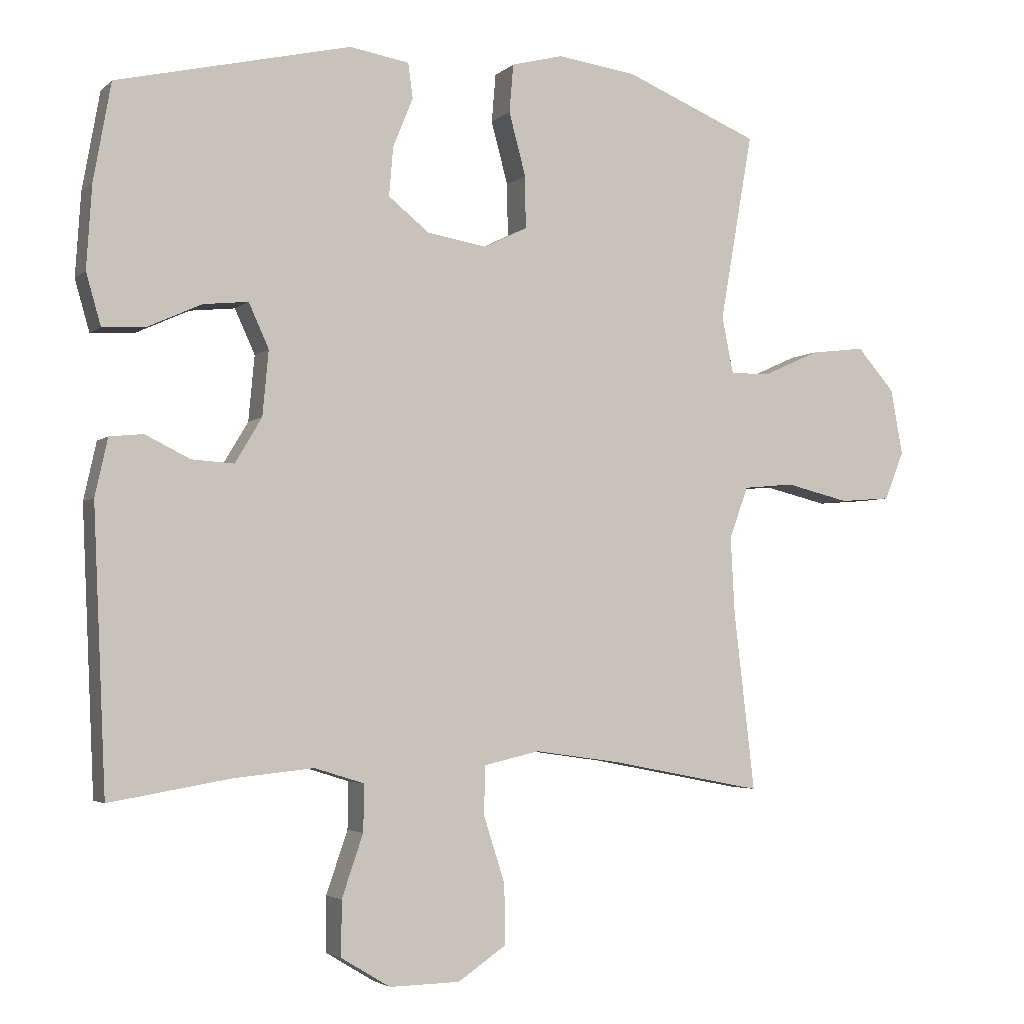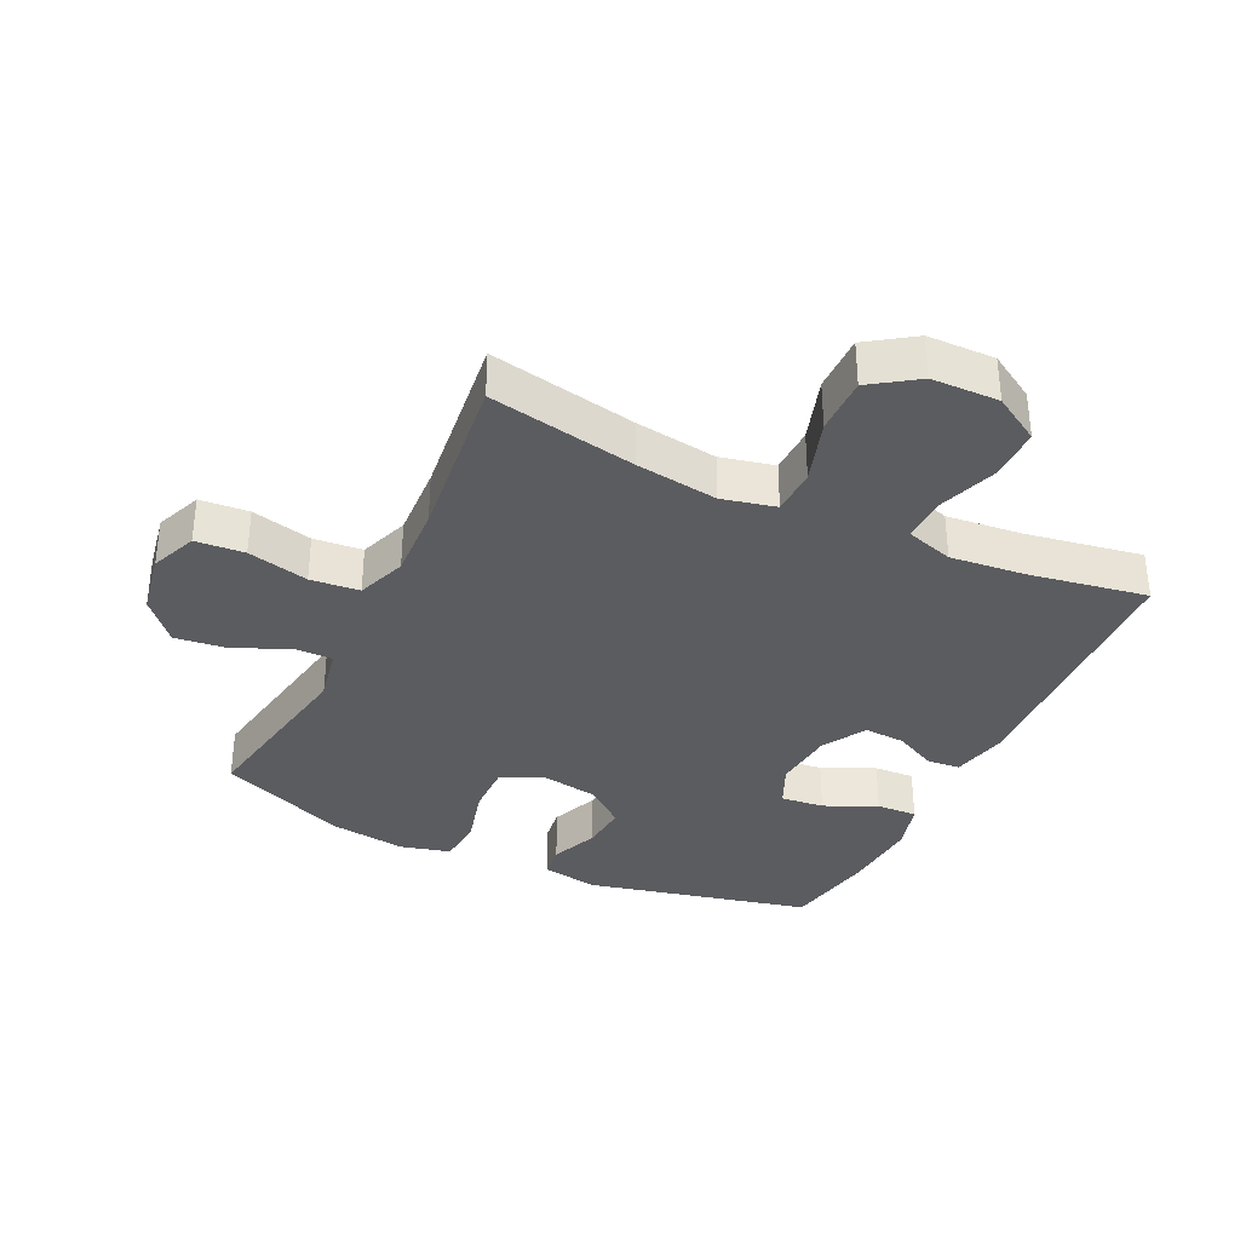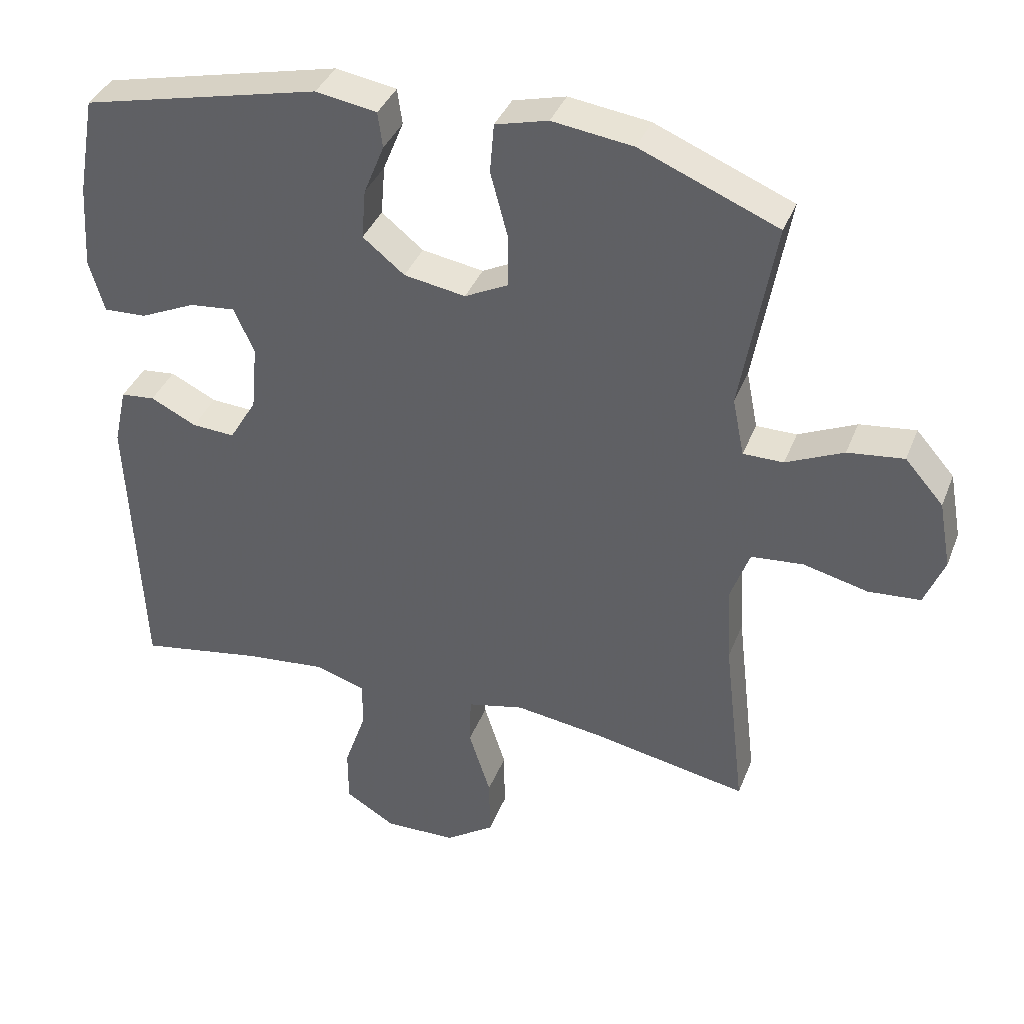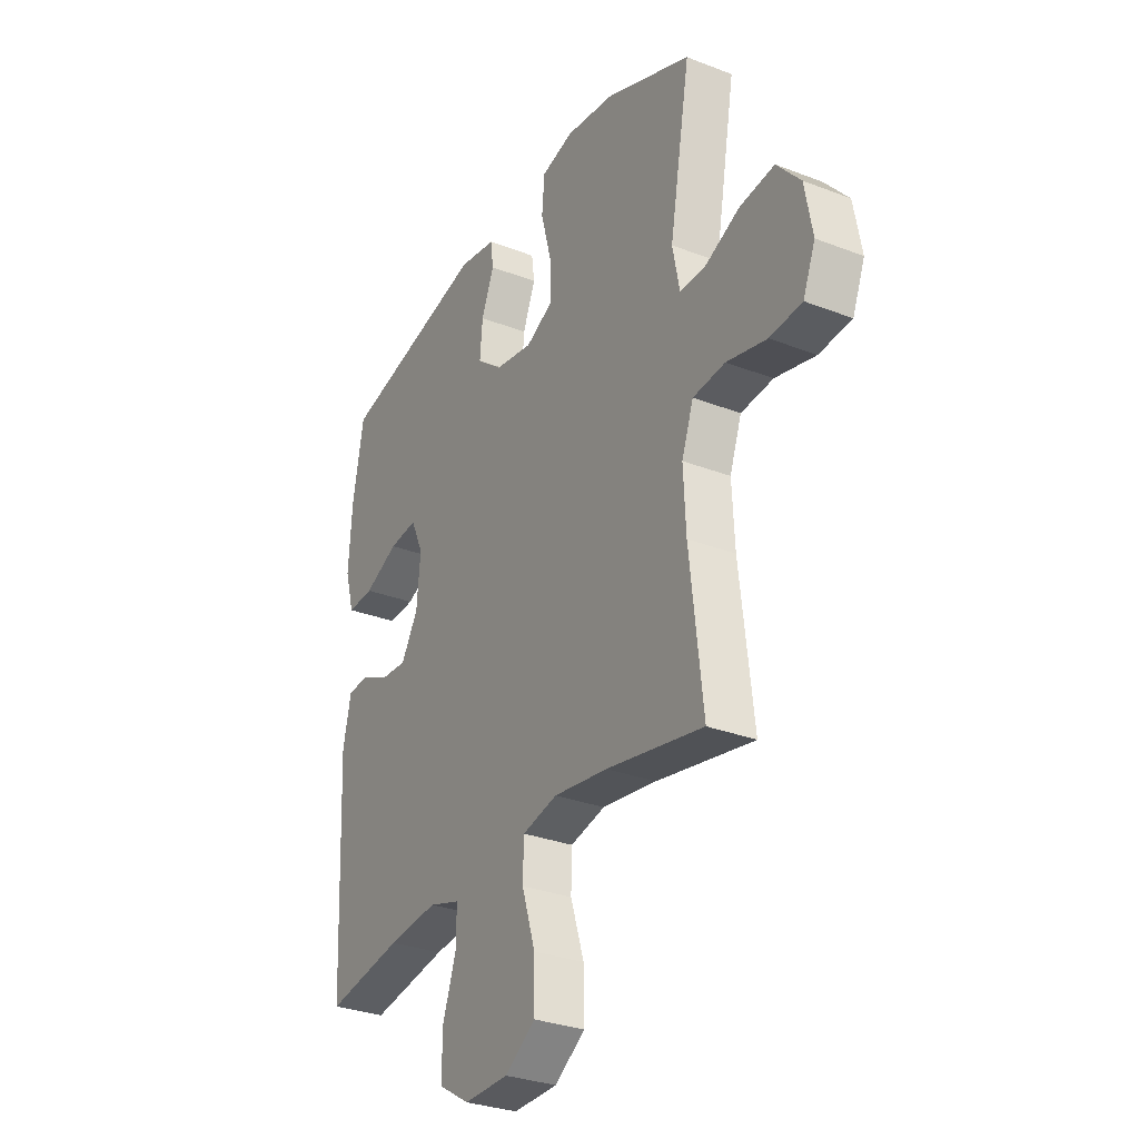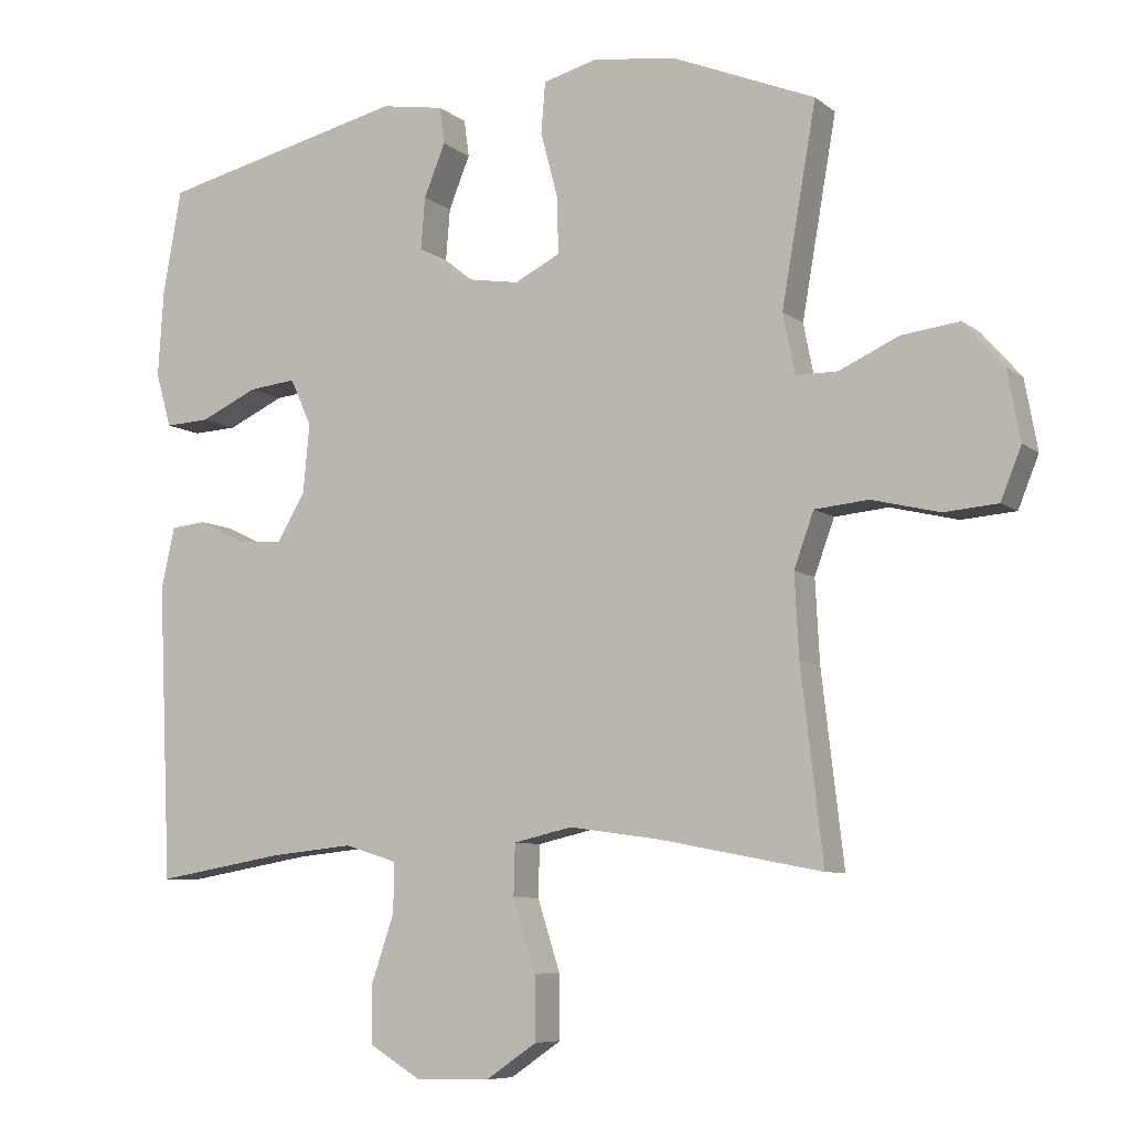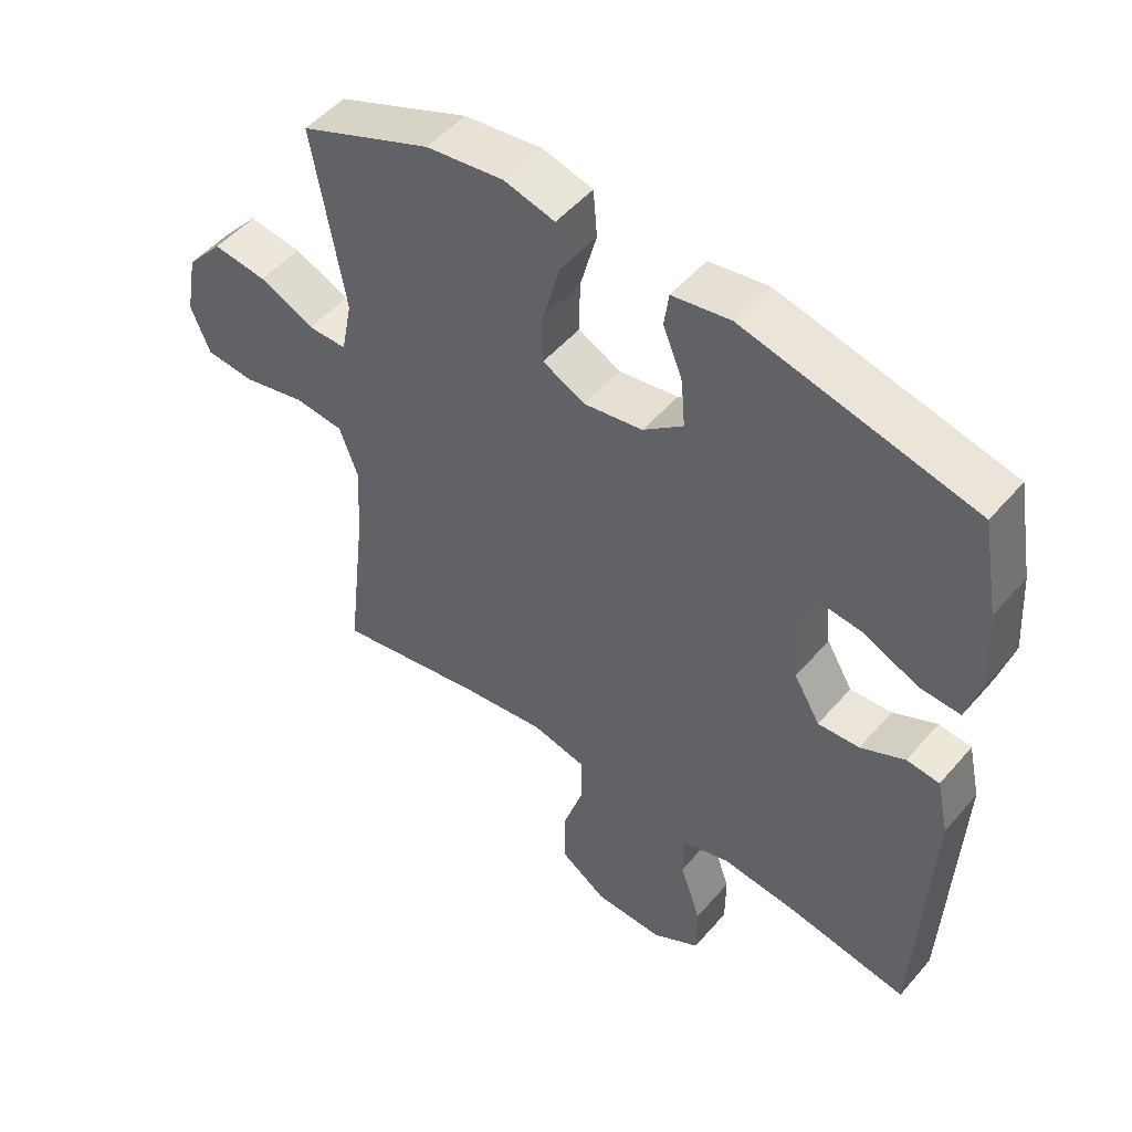
<metadata>
{"format":"obj","ext":"obj","renderer":"f3d","projection":"perspective","resolution":1024,"background":"white","views":[{"elev":-3.5,"azim":-22.5,"up":"+Z"},{"elev":-34.8,"azim":154.5,"up":"+Y"},{"elev":37.7,"azim":20.0,"up":"+Z"},{"elev":-30.4,"azim":60.8,"up":"+Z"},{"elev":-7.7,"azim":27.3,"up":"+Z"},{"elev":50.6,"azim":-140.9,"up":"+Z"}]}
</metadata>
<code>
v 0.5 0.07 0.5
v 0.451 0.07 0.22
v 0.468 0.07 0.135
v 0.527 0.07 0.135
v 0.611 0.07 0.173
v 0.693 0.07 0.183
v 0.749 0.07 0.119
v 0.767 0.07 0.021
v 0.738 0.07 -0.051
v 0.662 0.07 -0.057
v 0.567 0.07 -0.034
v 0.491 0.07 -0.041
v 0.463 0.07 -0.118
v 0.469 0.07 -0.233
v 0.5 0.07 -0.5
v 0.271 0.07 -0.456
v 0.143 0.07 -0.438
v 0.06 0.07 -0.457
v 0.058 0.07 -0.529
v 0.09 0.07 -0.629
v 0.091 0.07 -0.718
v 0.019 0.07 -0.767
v -0.086 0.07 -0.769
v -0.159 0.07 -0.725
v -0.159 0.07 -0.643
v -0.127 0.07 -0.55
v -0.126 0.07 -0.48
v -0.2 0.07 -0.457
v -0.318 0.07 -0.469
v -0.5 0.07 -0.5
v -0.519 0.07 -0.083
v -0.5 0.07 0.003
v -0.45 0.07 0.008
v -0.383 0.07 -0.025
v -0.32 0.07 -0.029
v -0.28 0.07 0.038
v -0.271 0.07 0.135
v -0.301 0.07 0.201
v -0.368 0.07 0.194
v -0.449 0.07 0.157
v -0.512 0.07 0.154
v -0.534 0.07 0.231
v -0.526 0.07 0.354
v -0.5 0.07 0.5
v -0.151 0.07 0.581
v -0.062 0.07 0.566
v -0.055 0.07 0.514
v -0.085 0.07 0.44
v -0.091 0.07 0.367
v -0.03 0.07 0.318
v 0.06 0.07 0.303
v 0.124 0.07 0.335
v 0.123 0.07 0.413
v 0.098 0.07 0.507
v 0.104 0.07 0.579
v 0.181 0.07 0.599
v 0.299 0.07 0.583
v 0.5 0 0.5
v 0.451 0 0.22
v 0.468 0 0.135
v 0.527 0 0.135
v 0.611 0 0.173
v 0.693 0 0.183
v 0.749 0 0.119
v 0.767 0 0.021
v 0.738 0 -0.051
v 0.662 0 -0.057
v 0.567 0 -0.034
v 0.491 0 -0.041
v 0.463 0 -0.118
v 0.469 0 -0.233
v 0.5 0 -0.5
v 0.271 0 -0.456
v 0.143 0 -0.438
v 0.06 0 -0.457
v 0.058 0 -0.529
v 0.09 0 -0.629
v 0.091 0 -0.718
v 0.019 0 -0.767
v -0.086 0 -0.769
v -0.159 0 -0.725
v -0.159 0 -0.643
v -0.127 0 -0.55
v -0.126 0 -0.48
v -0.2 0 -0.457
v -0.318 0 -0.469
v -0.5 0 -0.5
v -0.519 0 -0.083
v -0.5 0 0.003
v -0.45 0 0.008
v -0.383 0 -0.025
v -0.32 0 -0.029
v -0.28 0 0.038
v -0.271 0 0.135
v -0.301 0 0.201
v -0.368 0 0.194
v -0.449 0 0.157
v -0.512 0 0.154
v -0.534 0 0.231
v -0.526 0 0.354
v -0.5 0 0.5
v -0.151 0 0.581
v -0.062 0 0.566
v -0.055 0 0.514
v -0.085 0 0.44
v -0.091 0 0.367
v -0.03 0 0.318
v 0.06 0 0.303
v 0.124 0 0.335
v 0.123 0 0.413
v 0.098 0 0.507
v 0.104 0 0.579
v 0.181 0 0.599
v 0.299 0 0.583
f 56 57 1 2
f 53 54 55 56
f 52 53 56 2
f 51 52 2 3
f 50 51 3
f 45 46 47 48
f 45 48 49
f 44 45 49
f 43 44 49 50
f 39 40 41 42
f 38 39 42 43
f 31 32 33 34
f 29 30 31 34
f 28 29 34 35
f 27 28 35 36
f 23 24 25 26
f 23 26 27
f 22 23 27
f 19 20 21 22
f 18 19 22 27
f 17 18 27 36
f 14 15 16
f 13 14 16 17
f 12 13 17 36
f 8 9 10 11
f 4 5 6 7
f 3 4 7 8
f 38 43 50 3
f 11 12 36 37
f 11 37 38
f 3 8 11 38
f 59 58 114 113
f 113 112 111 110
f 59 113 110 109
f 60 59 109 108
f 60 108 107
f 105 104 103 102
f 106 105 102
f 106 102 101
f 107 106 101 100
f 99 98 97 96
f 100 99 96 95
f 91 90 89 88
f 91 88 87 86
f 92 91 86 85
f 93 92 85 84
f 83 82 81 80
f 84 83 80
f 84 80 79
f 79 78 77 76
f 84 79 76 75
f 93 84 75 74
f 73 72 71
f 74 73 71 70
f 93 74 70 69
f 68 67 66 65
f 64 63 62 61
f 65 64 61 60
f 60 107 100 95
f 94 93 69 68
f 95 94 68
f 95 68 65 60
f 1 58 59 2
f 2 59 60 3
f 3 60 61 4
f 4 61 62 5
f 5 62 63 6
f 6 63 64 7
f 7 64 65 8
f 8 65 66 9
f 9 66 67 10
f 10 67 68 11
f 11 68 69 12
f 12 69 70 13
f 13 70 71 14
f 14 71 72 15
f 15 72 73 16
f 16 73 74 17
f 17 74 75 18
f 18 75 76 19
f 19 76 77 20
f 20 77 78 21
f 21 78 79 22
f 22 79 80 23
f 23 80 81 24
f 24 81 82 25
f 25 82 83 26
f 26 83 84 27
f 27 84 85 28
f 28 85 86 29
f 29 86 87 30
f 30 87 88 31
f 31 88 89 32
f 32 89 90 33
f 33 90 91 34
f 34 91 92 35
f 35 92 93 36
f 36 93 94 37
f 37 94 95 38
f 38 95 96 39
f 39 96 97 40
f 40 97 98 41
f 41 98 99 42
f 42 99 100 43
f 43 100 101 44
f 44 101 102 45
f 45 102 103 46
f 46 103 104 47
f 47 104 105 48
f 48 105 106 49
f 49 106 107 50
f 50 107 108 51
f 51 108 109 52
f 52 109 110 53
f 53 110 111 54
f 54 111 112 55
f 55 112 113 56
f 56 113 114 57
f 57 114 58 1

</code>
